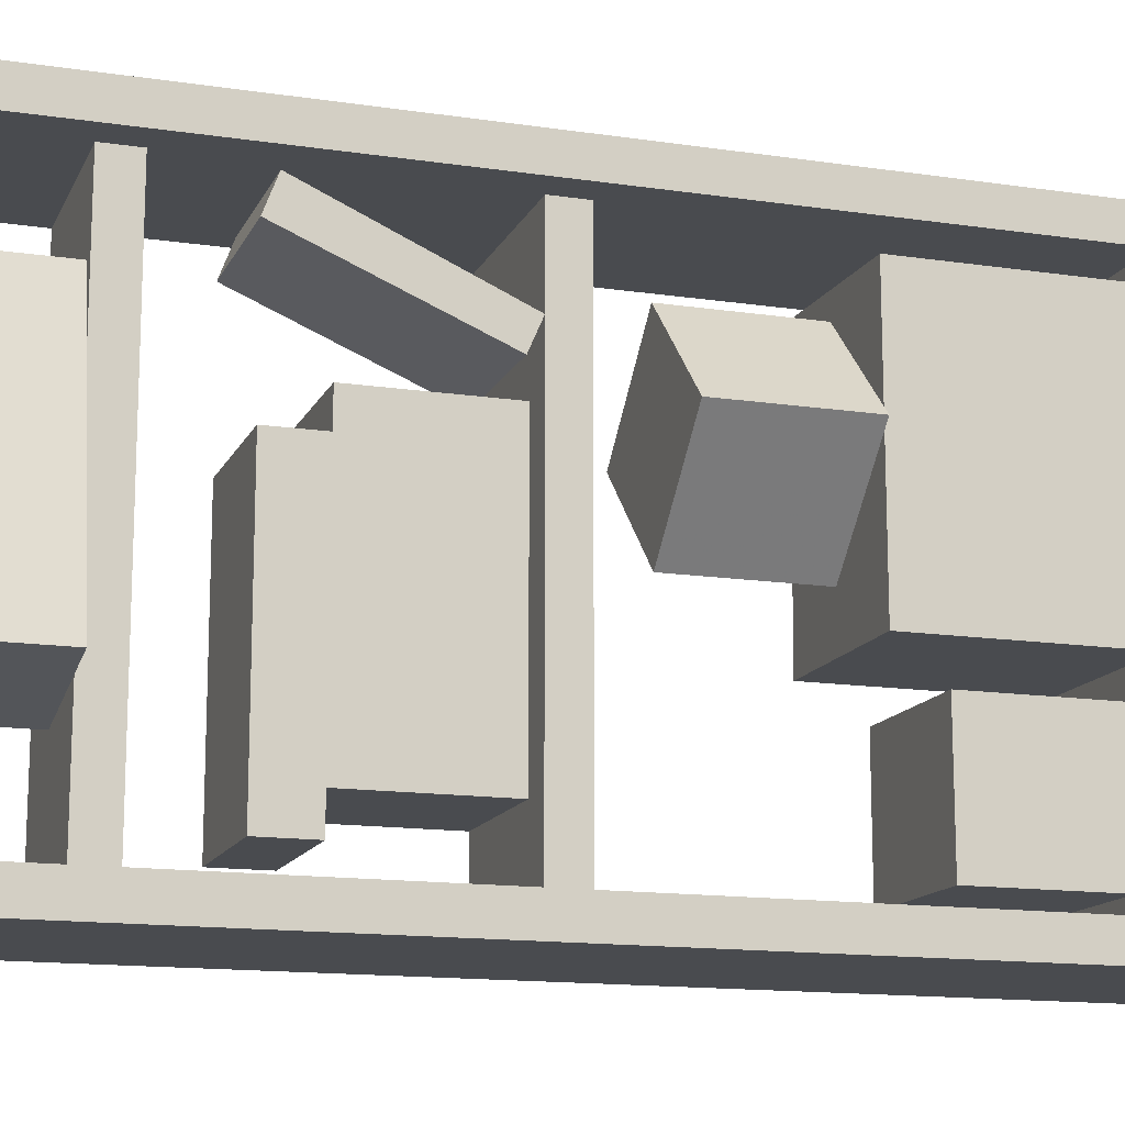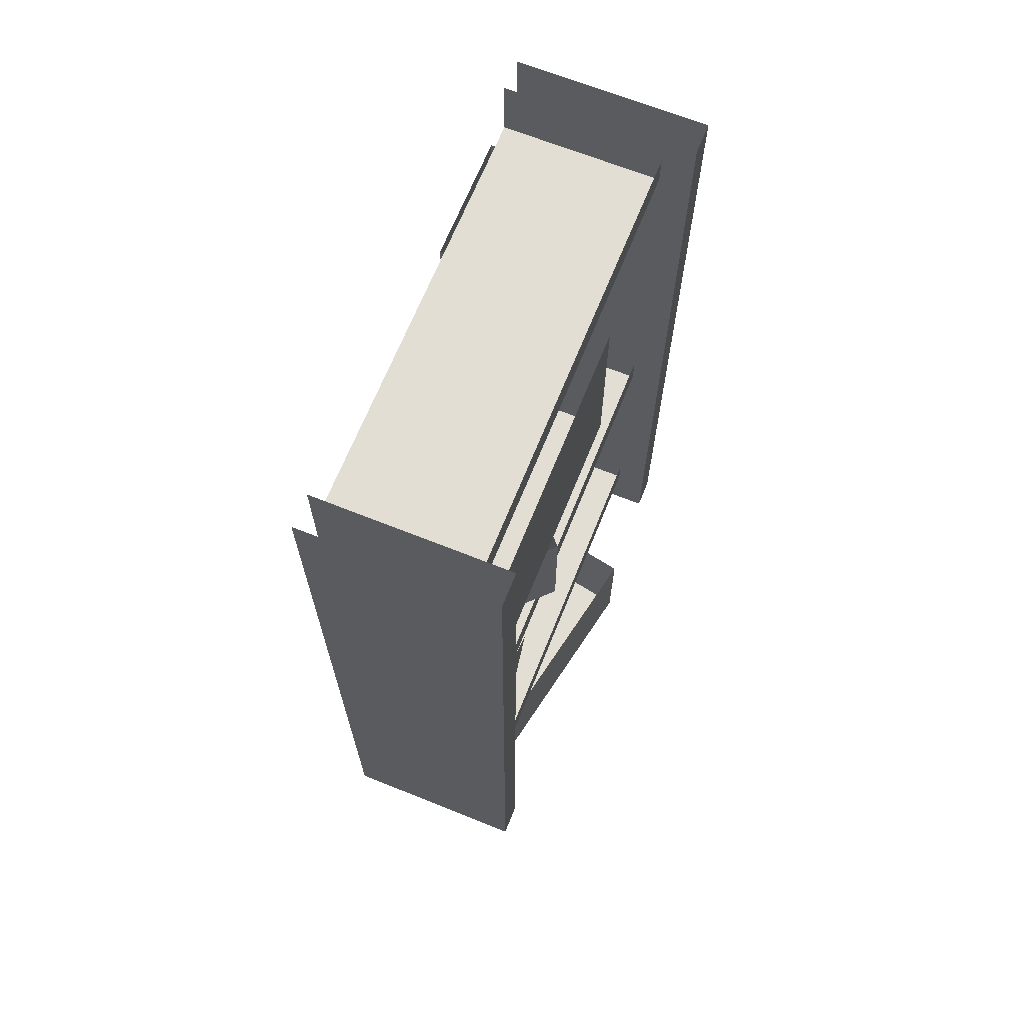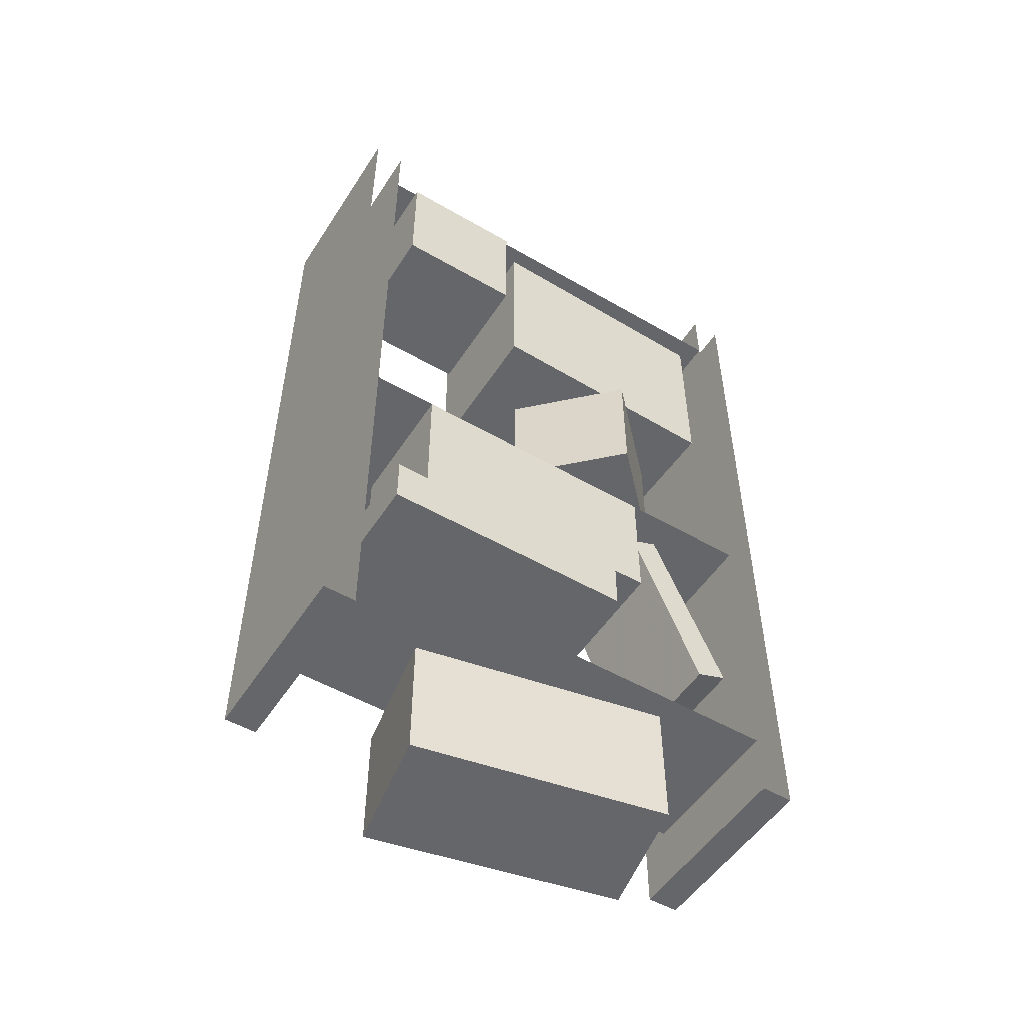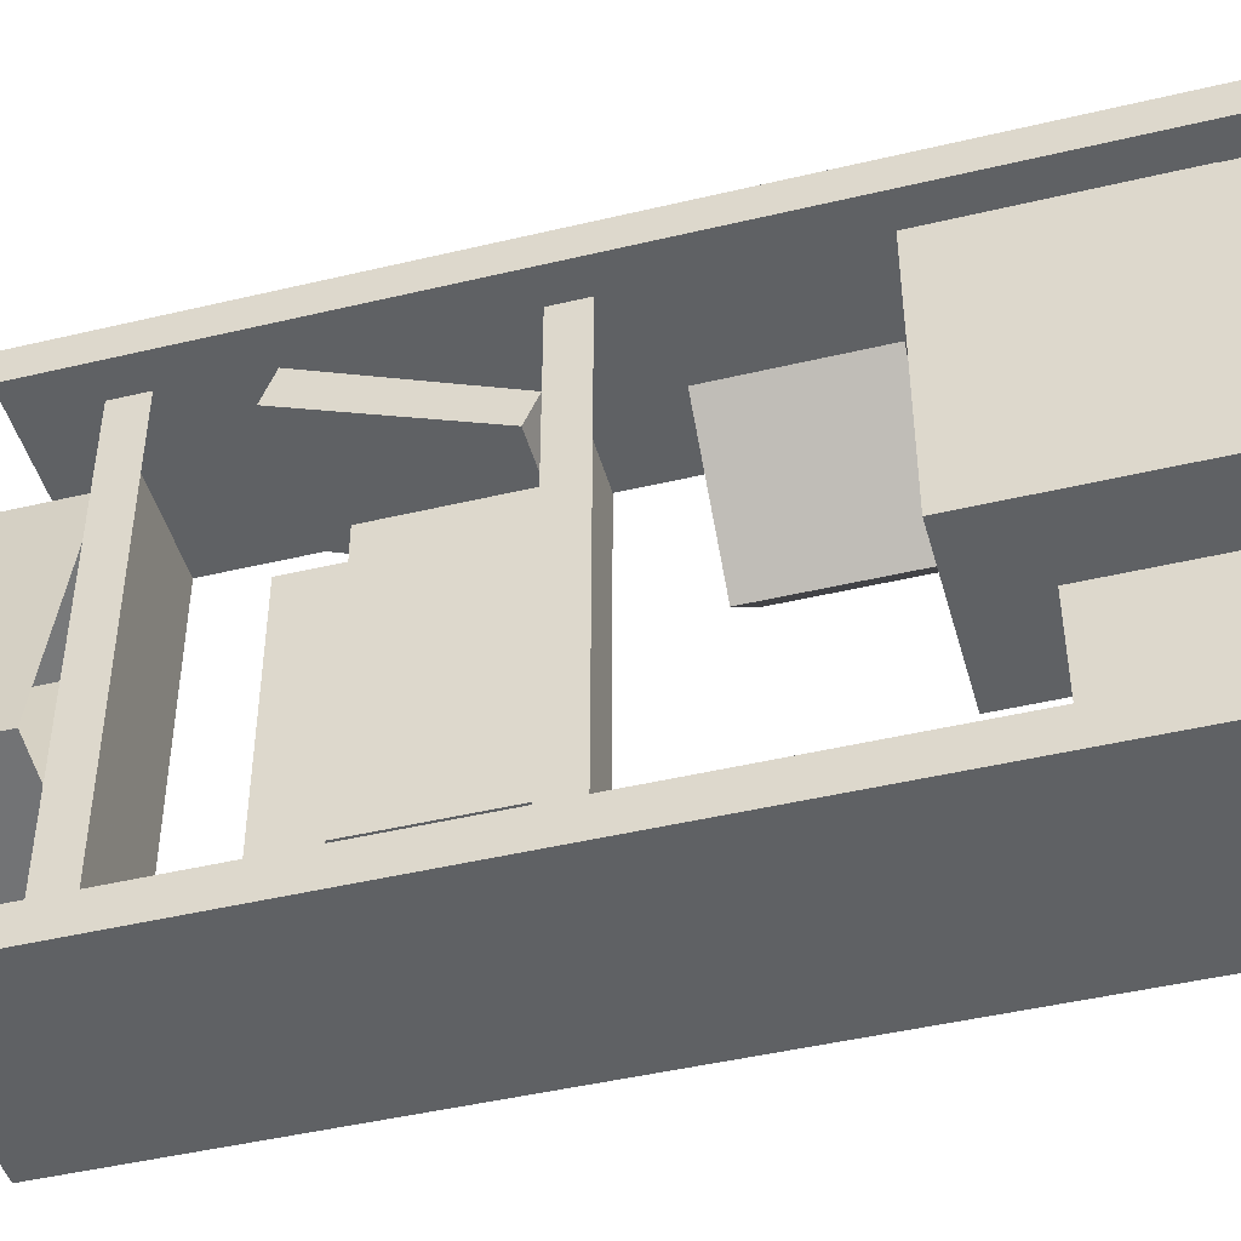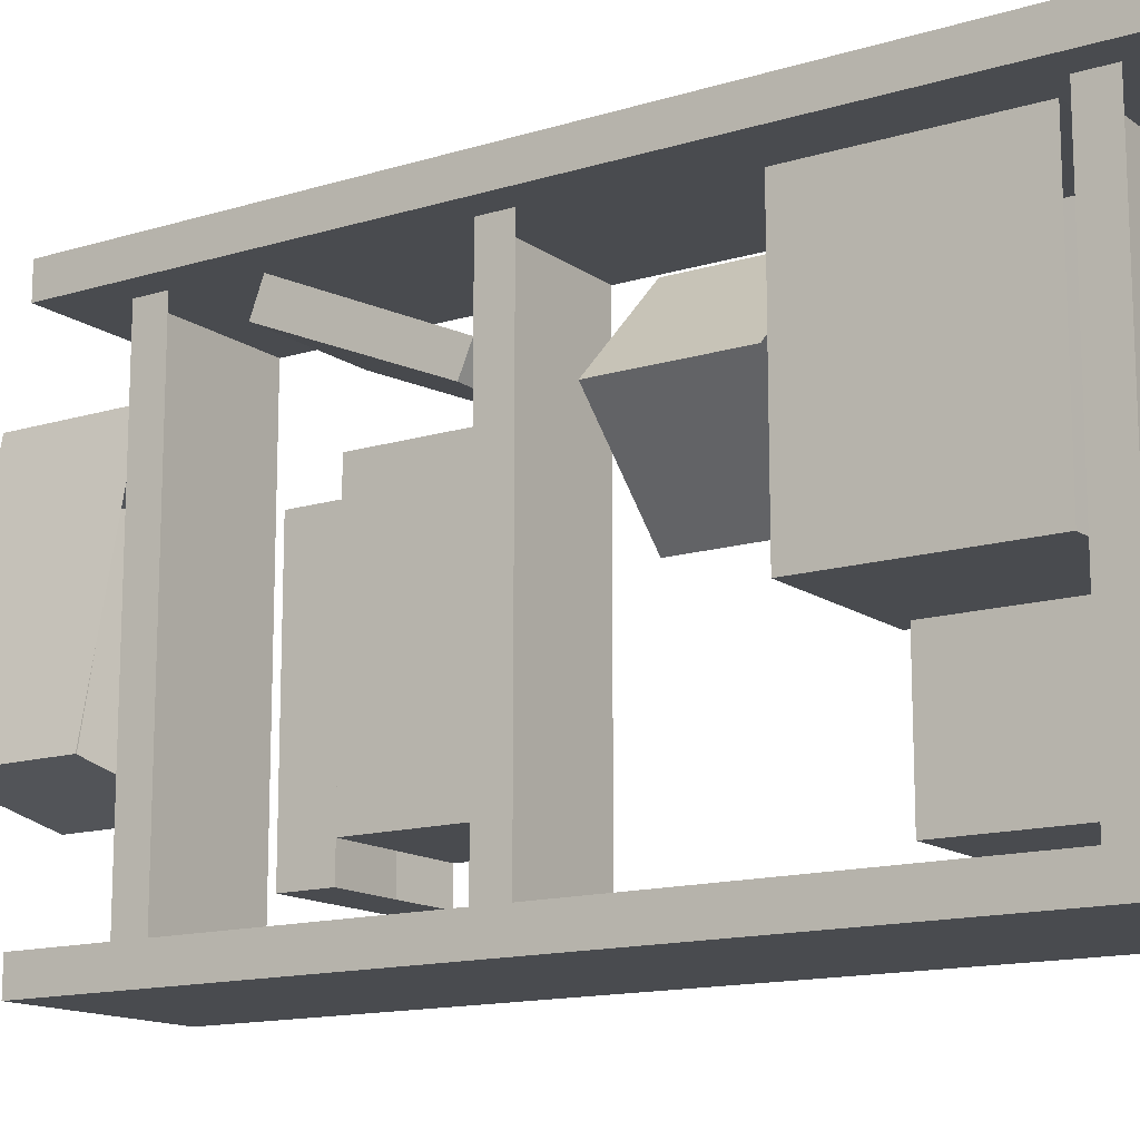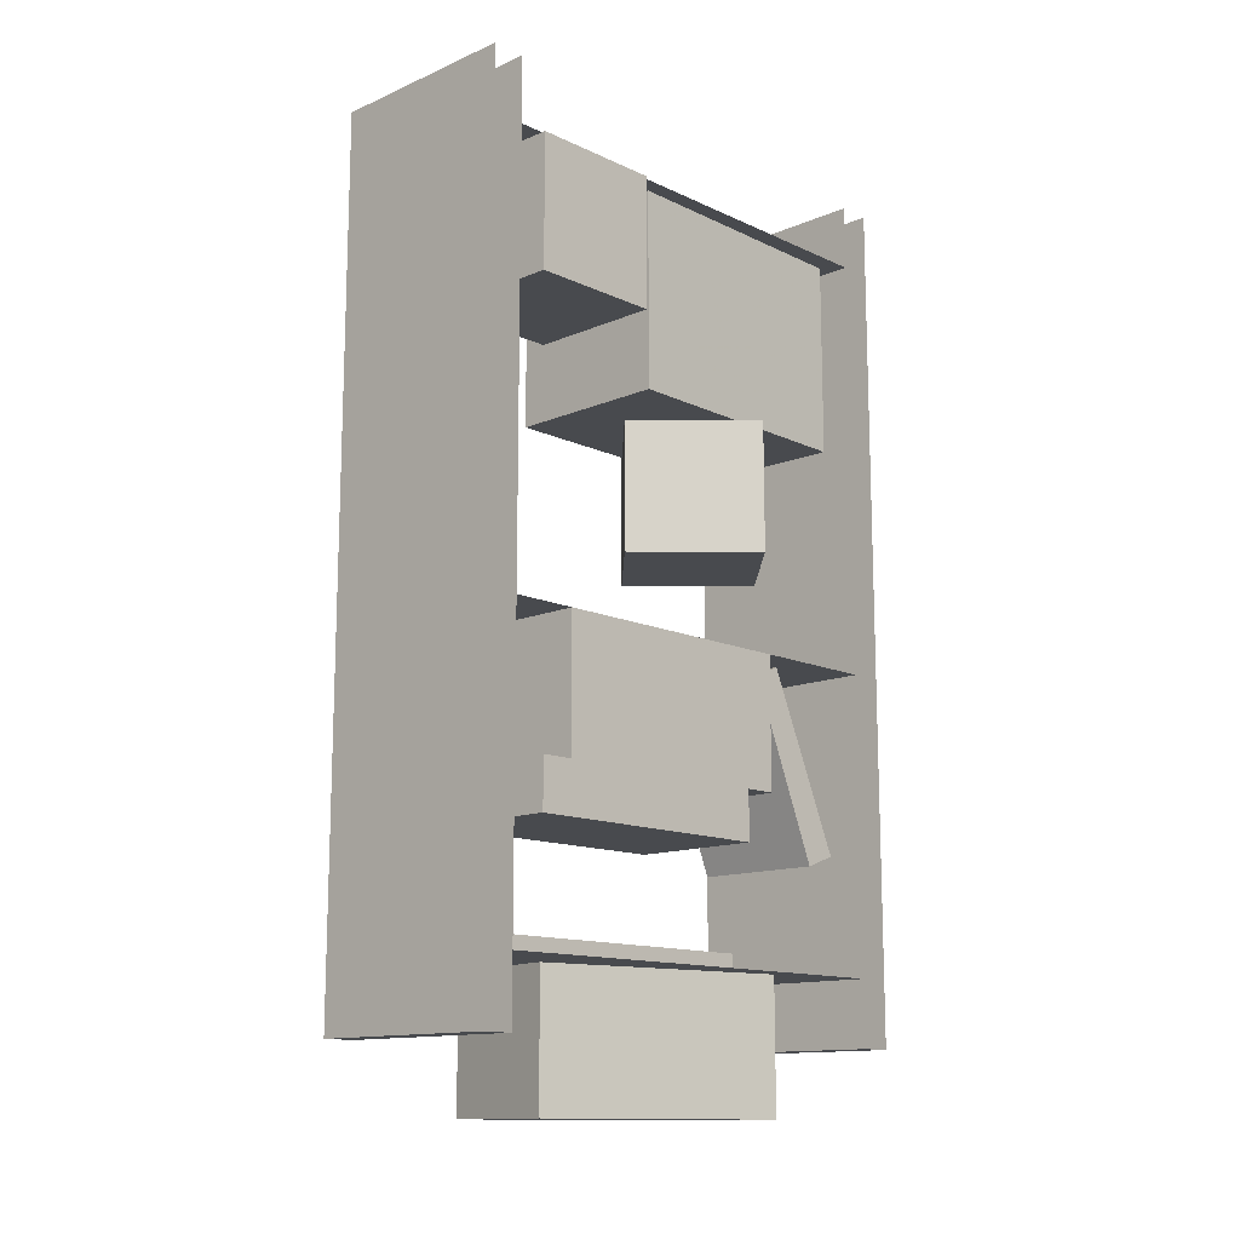
<metadata>
{"format":"obj","ext":"obj","renderer":"f3d","projection":"perspective","resolution":1024,"background":"white","views":[{"elev":-14.2,"azim":71.8,"up":"+Z"},{"elev":67.3,"azim":21.9,"up":"+Y"},{"elev":-51.9,"azim":-122.1,"up":"+Y"},{"elev":-45.8,"azim":105.3,"up":"+Z"},{"elev":-14.1,"azim":123.9,"up":"+Z"},{"elev":-13.2,"azim":-136.2,"up":"+Y"}]}
</metadata>
<code>
o object/warehouse_shelves/2
v -64 0 -64
v -16 0 -64
v -16 -208 -64
v -64 -208 -64
v -64 -208 -56
v -16 -208 -56
v -16 0 -56
v -64 0 -56
v -64 0 56
v -16 0 56
v -16 -208 56
v -64 -208 56
v -64 -208 64
v -16 -208 64
v -16 0 64
v -64 0 64
v -24 -16 56
v -24 -16 -56
v -24 -8 -56
v -24 -8 56
v -64 -16 56
v -64 -16 -56
v -24 -120 56
v -64 -120 56
v -64 -120 -56
v -24 -120 -56
v -24 -112 -56
v -24 -112 56
v -24 -192 56
v -24 -192 -56
v -24 -184 -56
v -24 -184 56
v -64 -192 56
v -64 -192 -56
v -64 -152 24
v -64 -120 24
v -64 -120 -40
v -64 -152 -40
v -32 -152 24
v -32 -120 24
v -32 -152 -40
v -32 -120 -40
v -59 -64 52
v -59 -16 52
v -60 -16 -12
v -60 -64 -12
v -20 -64 51
v -20 -16 51
v -20 -64 -12
v -20 -16 -12
v -41 -96 46
v -41 -64 46
v -64 -64 23
v -64 -96 23
v -18 -96 23
v -18 -64 23
v -41 -96 0
v -41 -64 0
v -65 -48 -18
v -65 -16 -18
v -65 -16 -50
v -65 -48 -50
v -32 -48 -18
v -32 -16 -18
v -32 -48 -50
v -32 -16 -50
v -64 -164 16
v -64 -152 16
v -64 -152 -48
v -64 -164 -48
v -32 -164 16
v -32 -152 16
v -32 -164 -48
v -32 -152 -48
v -58 -224 31
v -58 -192 31
v -46 -192 -31
v -46 -224 -31
v -27 -224 38
v -27 -192 38
v -14 -224 -25
v -14 -192 -25
v -56 -166 47
v -56 -163 55
v -56 -120 36
v -56 -123 29
v -24 -166 47
v -24 -163 55
v -24 -120 36
v -24 -123 29
f 1 2 3
f 1 3 4
f 4 3 5
f 5 3 6
f 5 6 7
f 5 7 8
f 2 7 6
f 2 6 3
f 9 10 11
f 9 11 12
f 12 11 13
f 13 11 14
f 13 14 15
f 13 15 16
f 10 15 14
f 10 14 11
f 17 18 19
f 17 19 20
f 17 21 22
f 17 22 18
f 23 24 25
f 23 25 26
f 23 26 27
f 23 27 28
f 29 30 31
f 29 31 32
f 29 33 34
f 29 34 30
f 35 36 37
f 35 37 38
f 35 38 39
f 35 39 36
f 36 39 40
f 40 39 41
f 40 41 42
f 42 41 38
f 42 38 37
f 39 38 41
f 43 44 45
f 43 45 46
f 43 46 47
f 43 47 44
f 44 47 48
f 48 47 49
f 48 49 50
f 50 49 46
f 50 46 45
f 47 46 49
f 51 52 53
f 51 53 54
f 51 54 55
f 51 55 52
f 52 55 56
f 56 55 57
f 56 57 58
f 58 57 54
f 58 54 53
f 55 54 57
f 59 60 61
f 59 61 62
f 59 62 63
f 59 63 60
f 60 63 64
f 64 63 65
f 64 65 66
f 66 65 62
f 66 62 61
f 63 62 65
f 67 68 69
f 67 69 70
f 67 70 71
f 67 71 68
f 68 71 72
f 72 71 73
f 72 73 74
f 74 73 70
f 74 70 69
f 71 70 73
f 75 76 77
f 75 77 78
f 75 78 79
f 75 79 76
f 76 79 80
f 80 79 81
f 80 81 82
f 82 81 78
f 82 78 77
f 79 78 81
f 83 84 85
f 83 85 86
f 83 86 87
f 83 87 84
f 84 87 88
f 84 88 89
f 84 89 85
f 85 89 86
f 86 89 90
f 86 90 87
f 87 90 88
f 88 90 89

</code>
